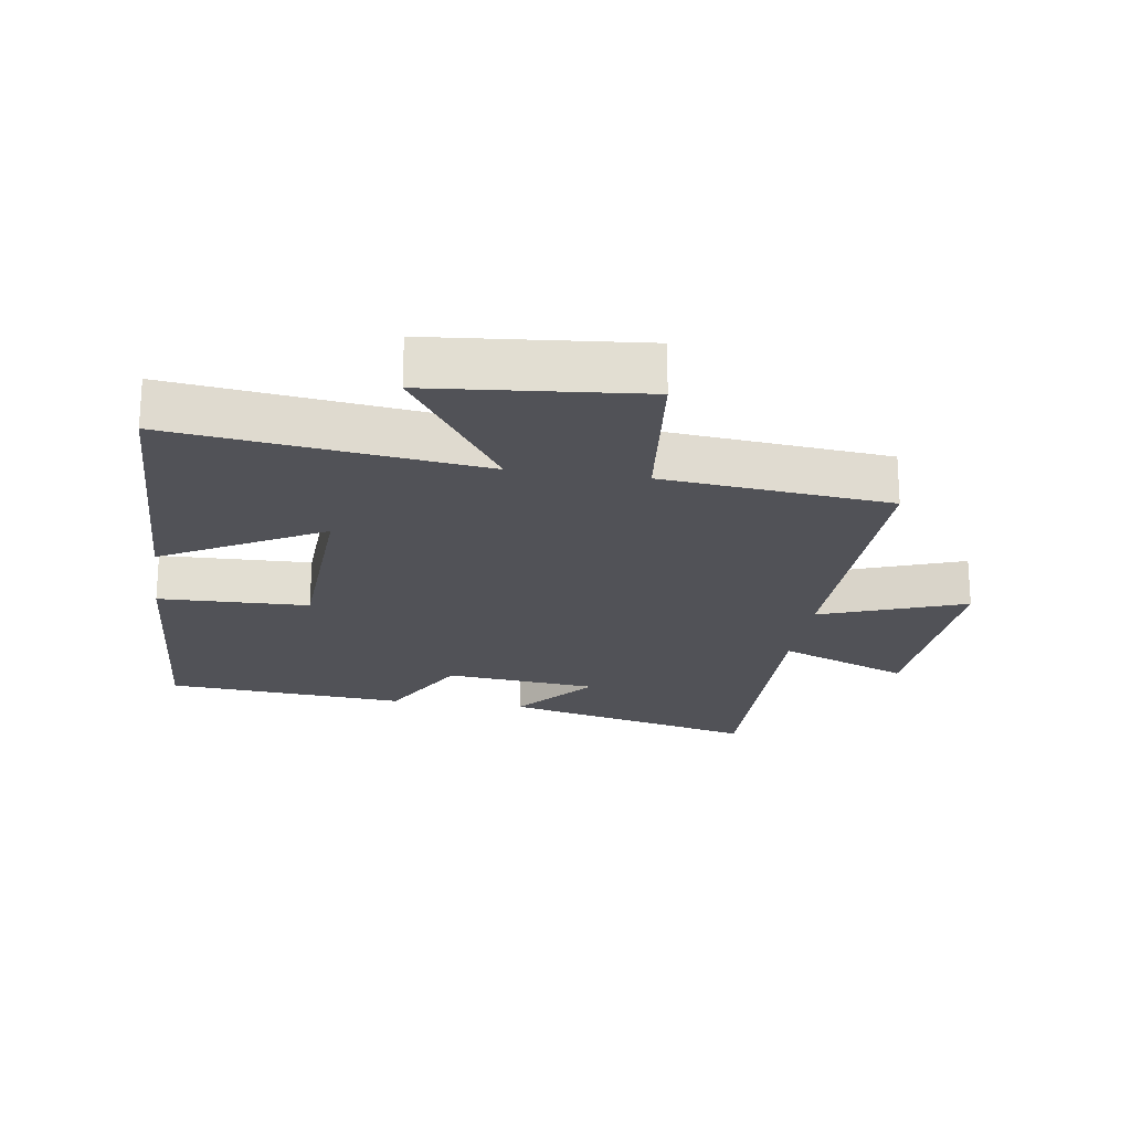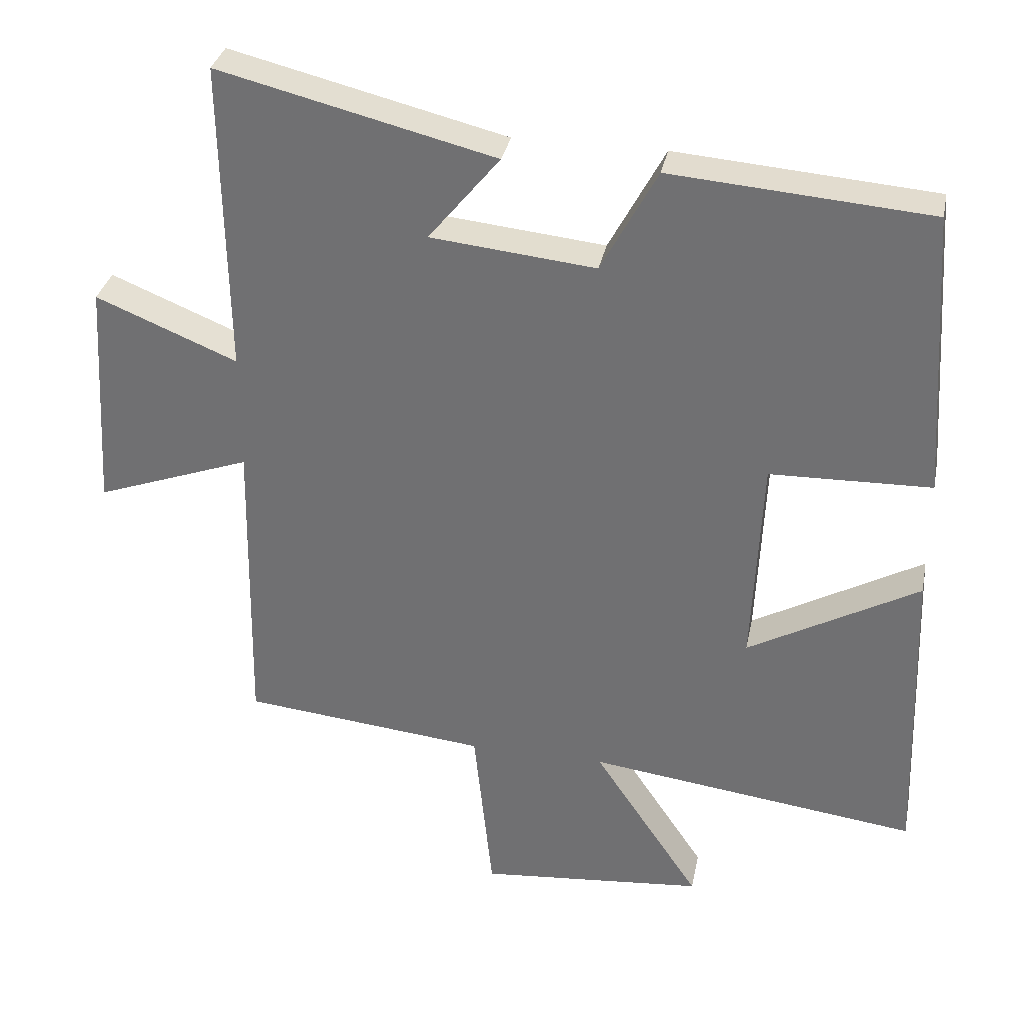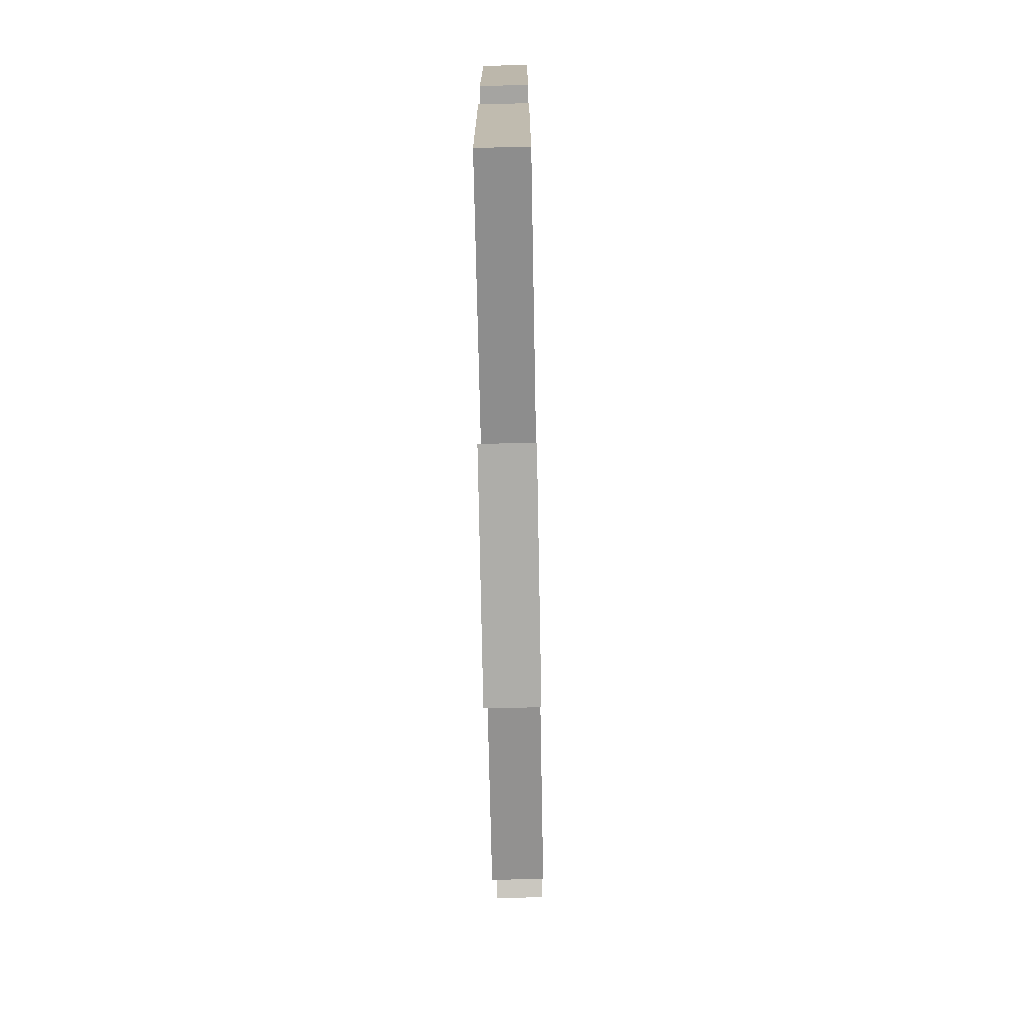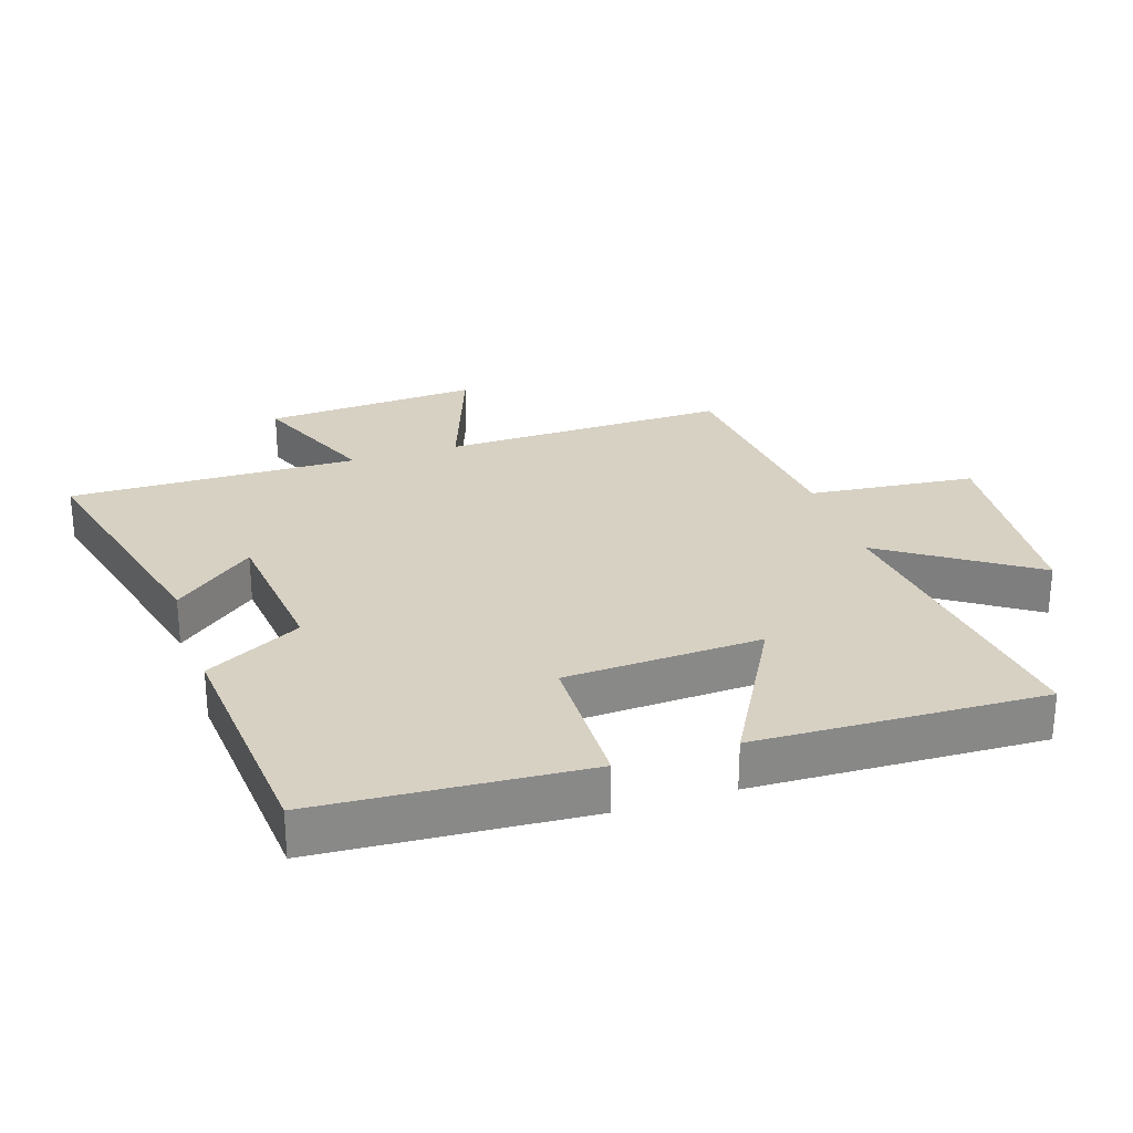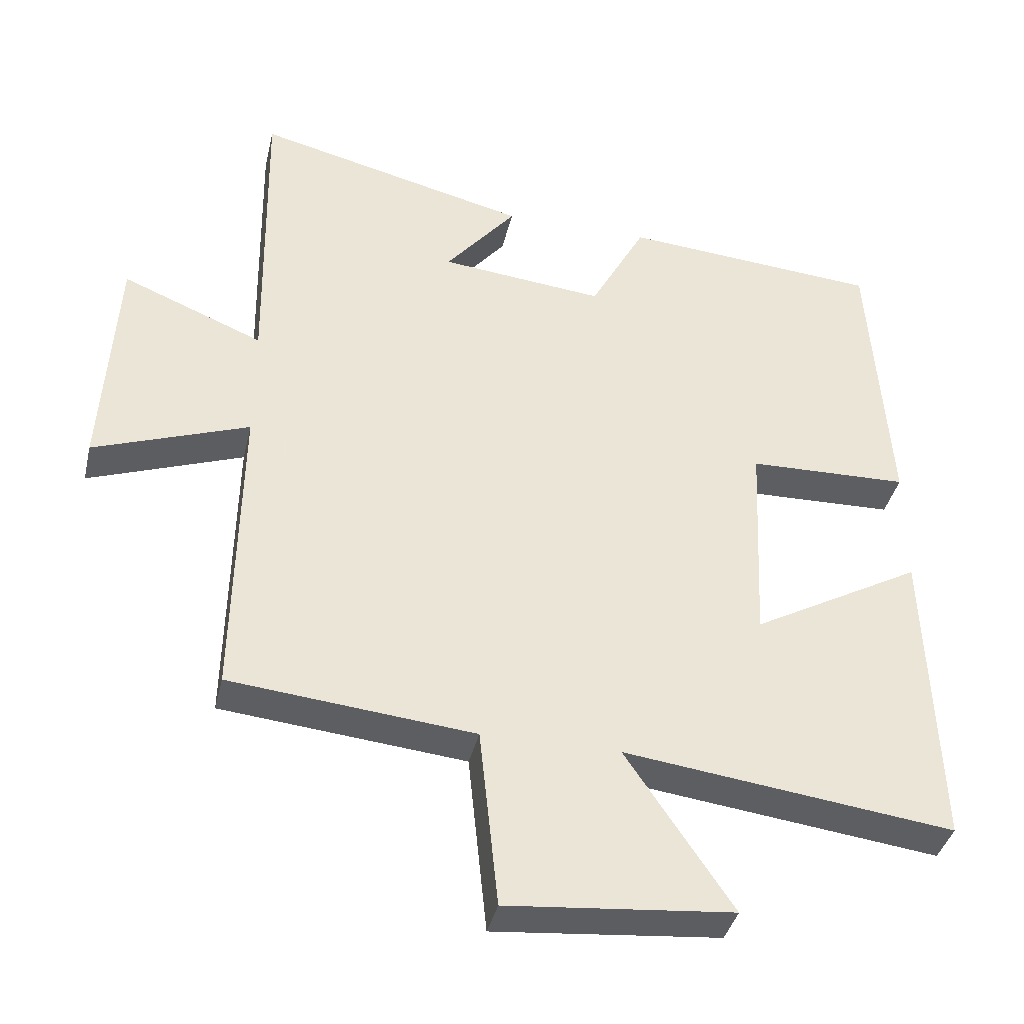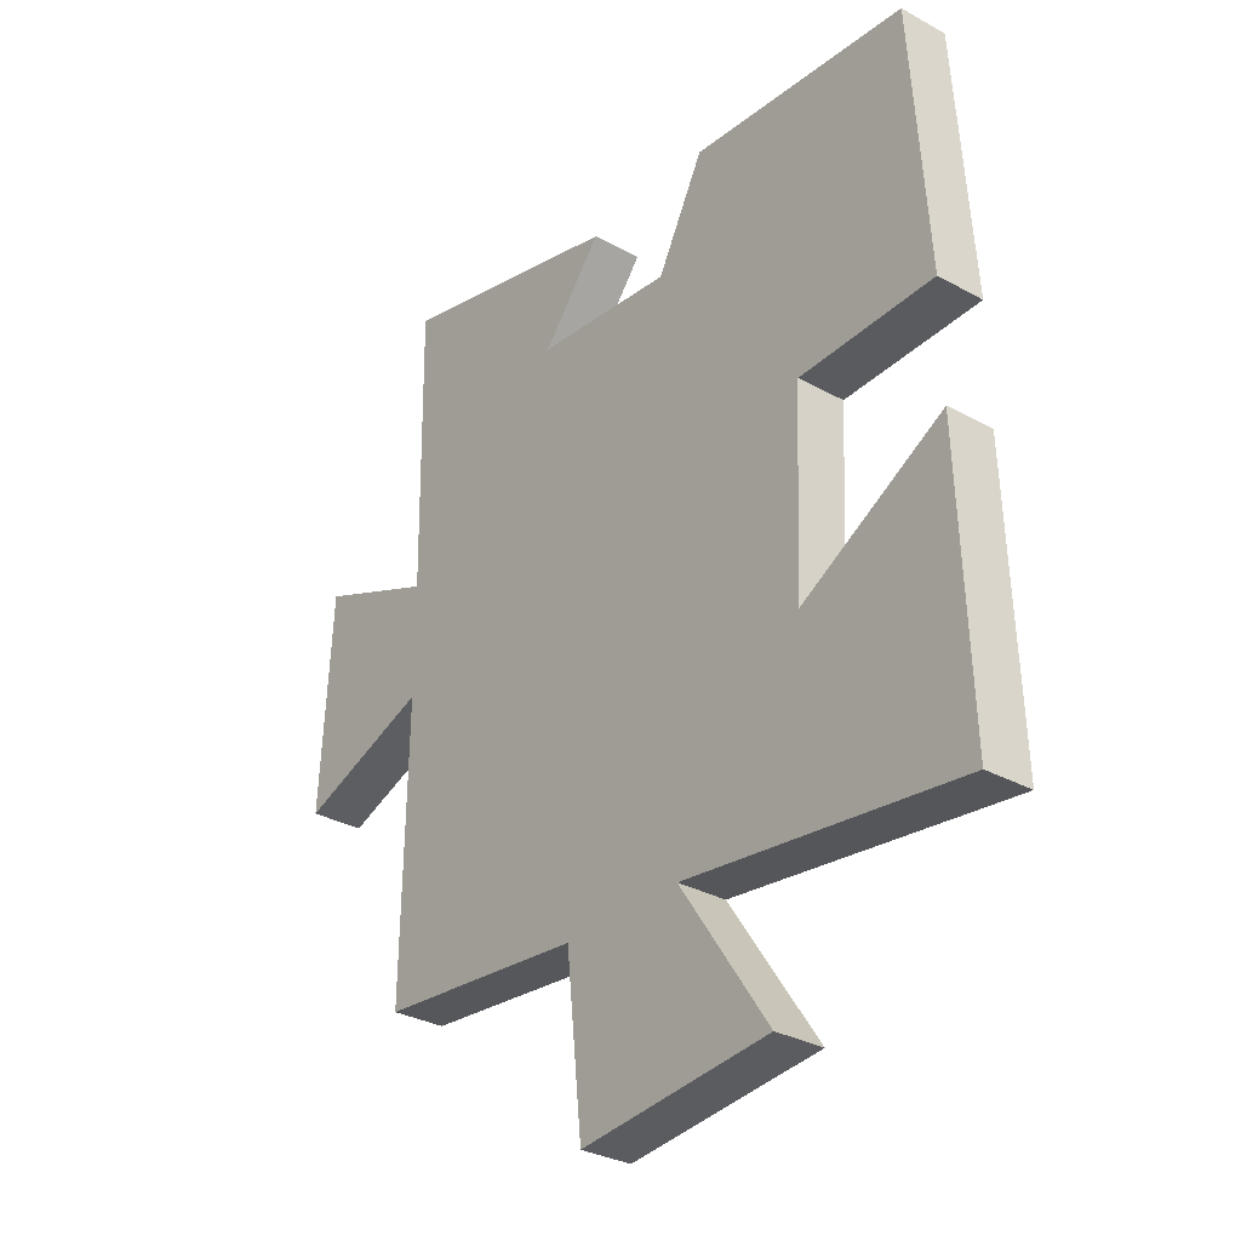
<metadata>
{"format":"obj","ext":"obj","renderer":"f3d","projection":"perspective","resolution":1024,"background":"white","views":[{"elev":-21.4,"azim":171.5,"up":"+Y"},{"elev":33.1,"azim":11.3,"up":"+Z"},{"elev":-71.8,"azim":91.1,"up":"+Z"},{"elev":27.1,"azim":71.8,"up":"+Y"},{"elev":-38.6,"azim":-12.9,"up":"+Z"},{"elev":-31.3,"azim":51.8,"up":"+Z"}]}
</metadata>
<code>
v -0.508 0.07 -0.465
v -0.5 0.07 -0.021
v -0.723 0.07 -0.102
v -0.703 0.07 0.232
v -0.5 0.07 0.149
v -0.507 0.07 0.597
v -0.112 0.07 0.5
v -0.214 0.07 0.375
v 0.022 0.07 0.351
v 0.102 0.07 0.5
v 0.473 0.07 0.471
v 0.5 0.07 0.059
v 0.269 0.07 0.053
v 0.255 0.07 -0.251
v 0.5 0.07 -0.115
v 0.515 0.07 -0.56
v 0.041 0.07 -0.5
v 0.194 0.07 -0.728
v -0.13 0.07 -0.758
v -0.157 0.07 -0.5
v -0.508 0 -0.465
v -0.5 0 -0.021
v -0.723 0 -0.102
v -0.703 0 0.232
v -0.5 0 0.149
v -0.507 0 0.597
v -0.112 0 0.5
v -0.214 0 0.375
v 0.022 0 0.351
v 0.102 0 0.5
v 0.473 0 0.471
v 0.5 0 0.059
v 0.269 0 0.053
v 0.255 0 -0.251
v 0.5 0 -0.115
v 0.515 0 -0.56
v 0.041 0 -0.5
v 0.194 0 -0.728
v -0.13 0 -0.758
v -0.157 0 -0.5
f 17 18 19 20
f 17 20 1 2
f 14 15 16 17
f 13 14 17 2
f 10 11 12 13
f 9 10 13
f 8 9 13 2
f 5 6 7 8
f 5 8 2 3
f 3 4 5
f 40 39 38 37
f 22 21 40 37
f 37 36 35 34
f 22 37 34 33
f 33 32 31 30
f 33 30 29
f 22 33 29 28
f 28 27 26 25
f 23 22 28 25
f 25 24 23
f 1 21 22 2
f 2 22 23 3
f 3 23 24 4
f 4 24 25 5
f 5 25 26 6
f 6 26 27 7
f 7 27 28 8
f 8 28 29 9
f 9 29 30 10
f 10 30 31 11
f 11 31 32 12
f 12 32 33 13
f 13 33 34 14
f 14 34 35 15
f 15 35 36 16
f 16 36 37 17
f 17 37 38 18
f 18 38 39 19
f 19 39 40 20
f 20 40 21 1

</code>
